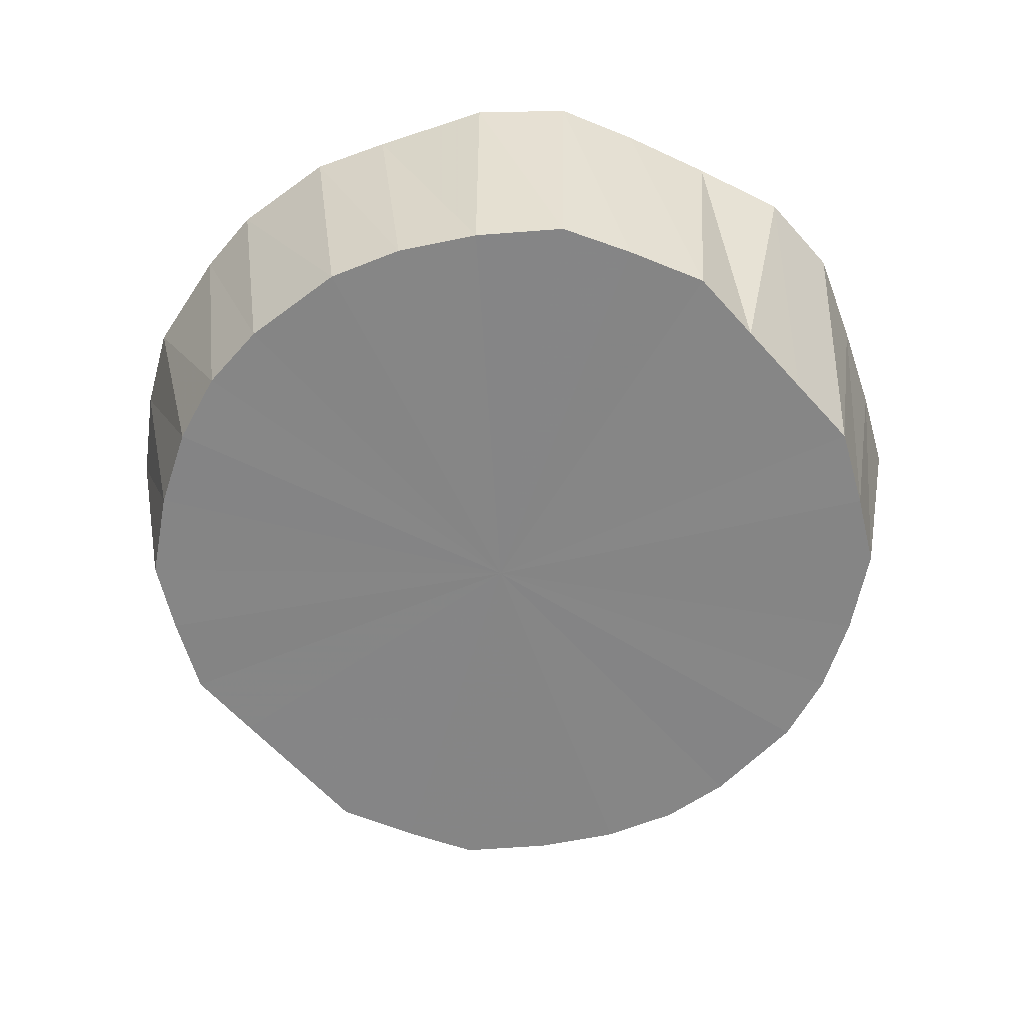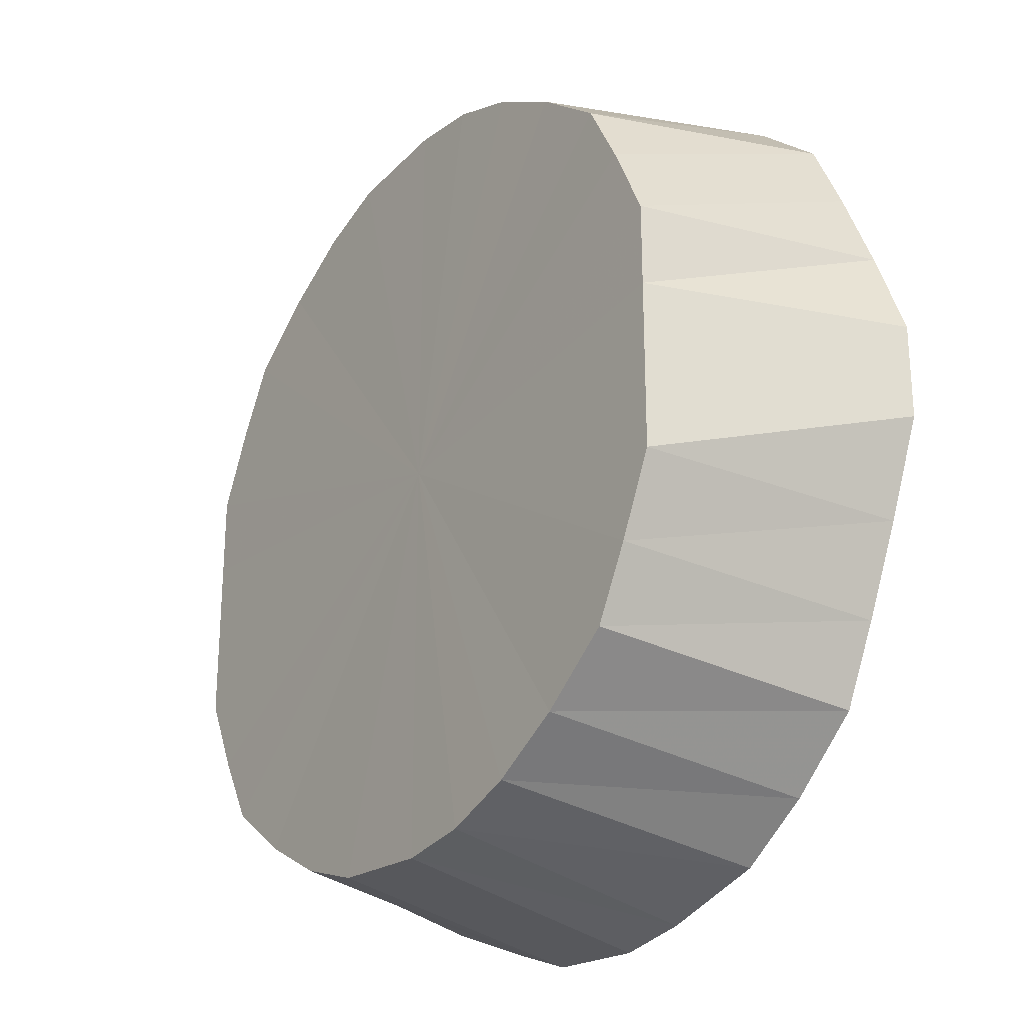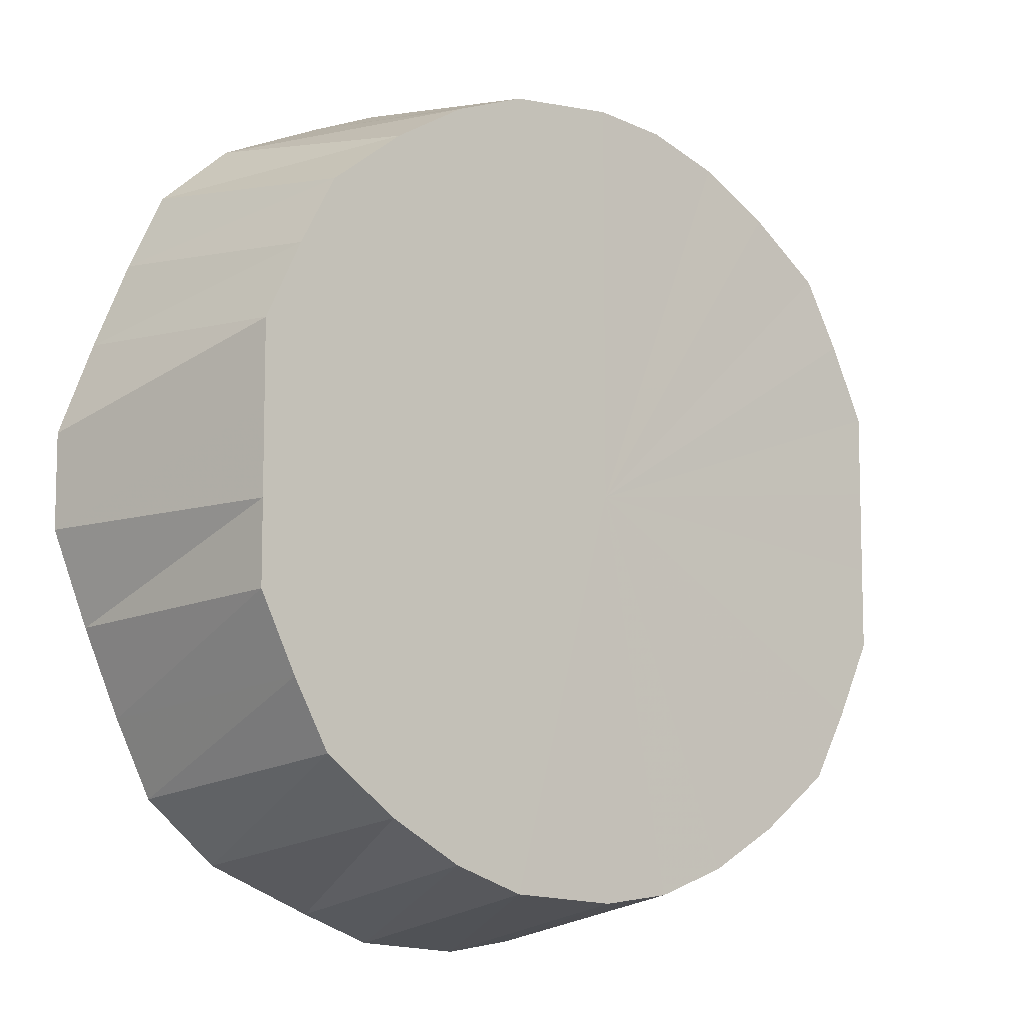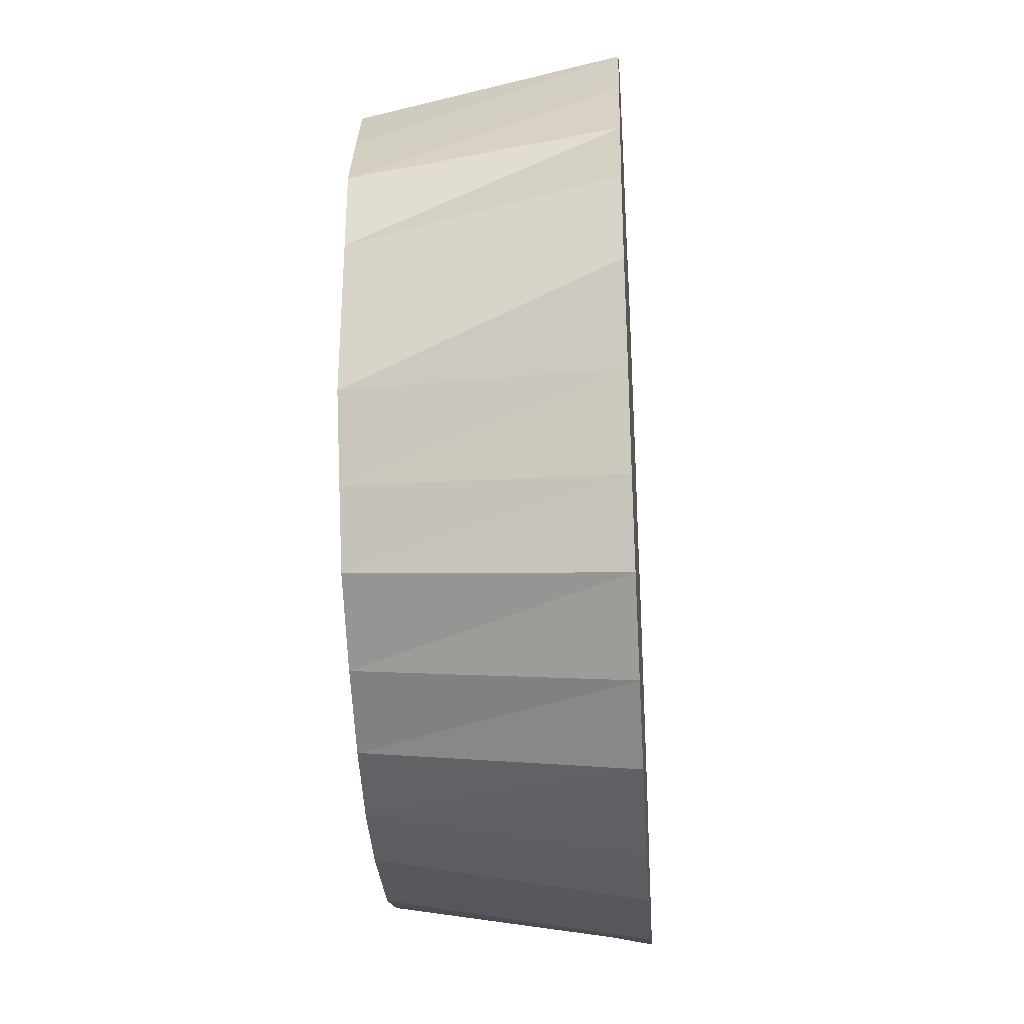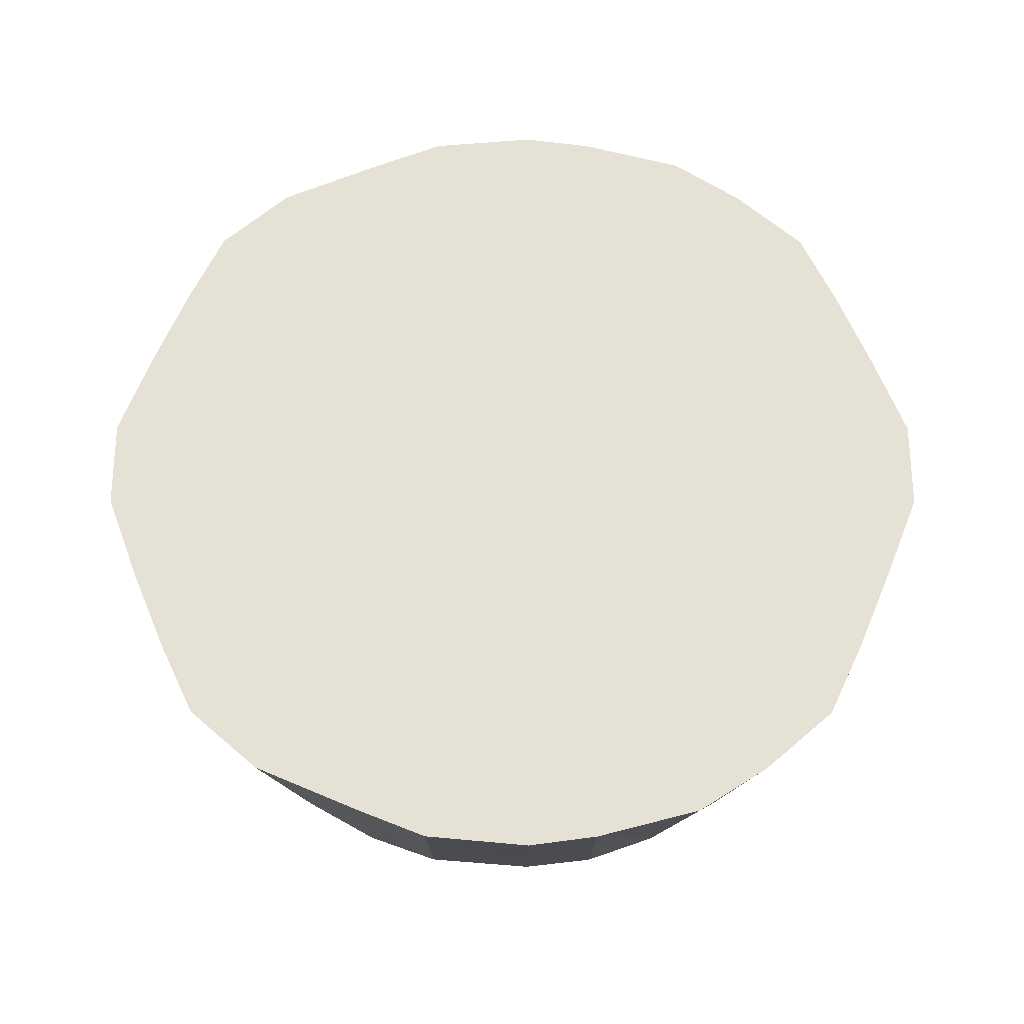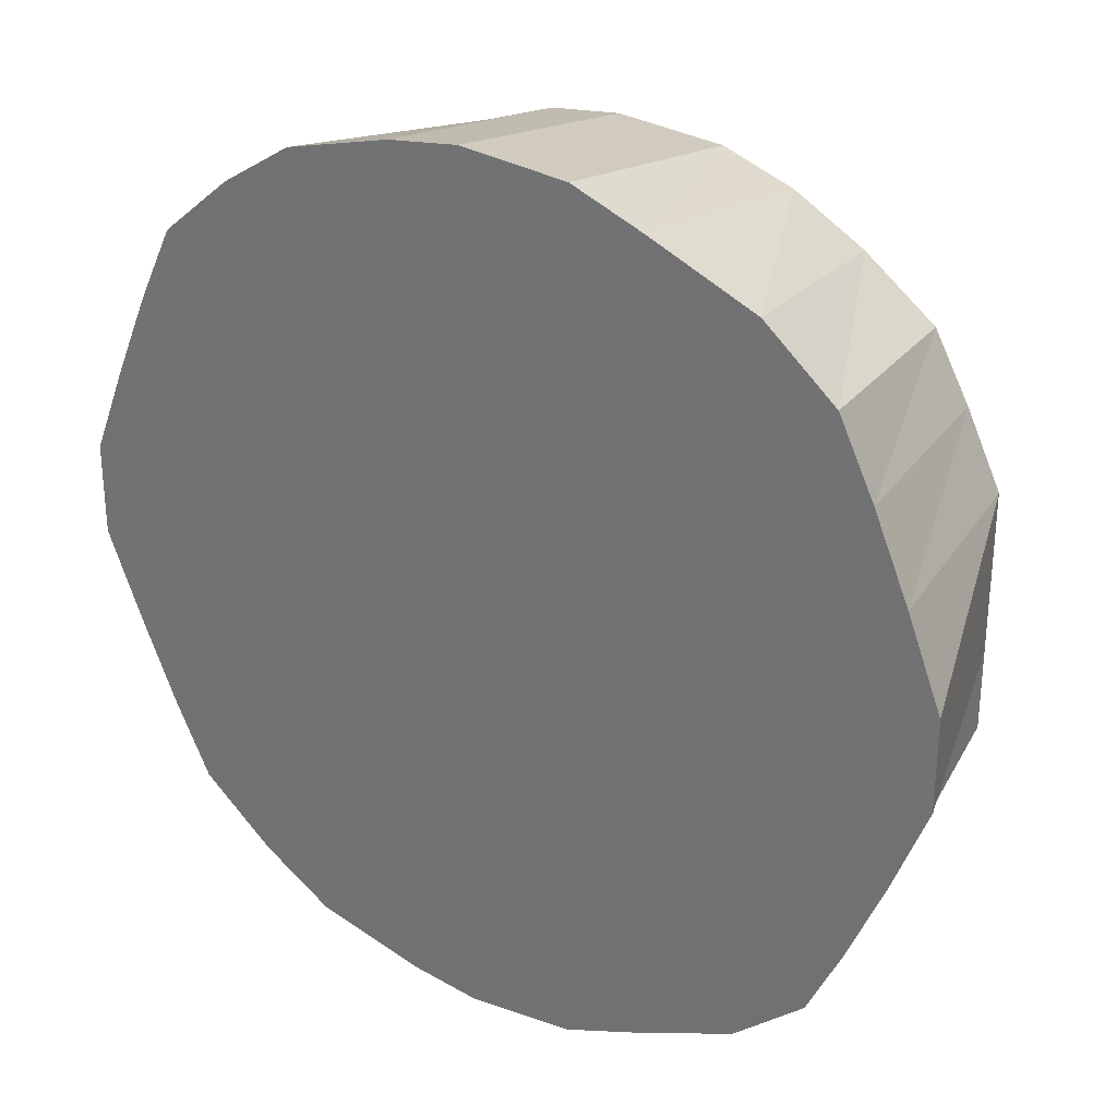
<metadata>
{"format":"obj","ext":"obj","renderer":"f3d","projection":"perspective","resolution":1024,"background":"white","views":[{"elev":-61.9,"azim":-138.2,"up":"+Y"},{"elev":-25.8,"azim":54.7,"up":"+Z"},{"elev":-9.3,"azim":-38.2,"up":"+Z"},{"elev":-34.0,"azim":93.8,"up":"+Z"},{"elev":64.7,"azim":0.1,"up":"+Y"},{"elev":29.2,"azim":-147.0,"up":"+Z"}]}
</metadata>
<code>
o 6119
v 2172 1865 14.47
v 2171 1865 14.47
v 2172 1865 14.45
v 2171 1865 14.46
v 2171 1865 14.45
v 2171 1865 14.47
v 2172 1865 14.35
v 2171 1865 14.44
v 2171 1865 14.45
v 2172 1865 14.47
v 2172 1865 14.45
v 2172 1865 14.47
v 2171 1865 14.45
v 2171 1865 14.45
v 2171 1865 14.26
v 2171 1865 14.24
v 2172 1865 14.47
v 2172 1865 14.45
v 2172 1865 14.46
v 2171 1865 14.42
v 2171 1865 14.4
v 2171 1865 14.38
v 2172 1865 14.46
v 2172 1865 14.43
v 2172 1865 14.44
v 2172 1865 14.43
v 2172 1865 14.42
v 2172 1865 14.44
v 2172 1865 14.41
v 2172 1865 14.4
v 2172 1865 14.43
v 2172 1865 14.38
v 2172 1865 14.38
v 2172 1865 14.36
v 2172 1865 14.36
v 2172 1865 14.29
v 2172 1865 14.31
v 2172 1865 14.27
v 2172 1865 14.36
v 2172 1865 14.33
v 2172 1865 14.33
v 2172 1865 14.31
v 2172 1865 14.31
v 2172 1865 14.33
v 2172 1865 14.28
v 2172 1865 14.29
v 2172 1865 14.26
v 2172 1865 14.27
v 2172 1865 14.38
v 2172 1865 14.4
v 2172 1865 14.36
v 2172 1865 14.26
v 2172 1865 14.26
v 2172 1865 14.25
v 2172 1865 14.23
v 2172 1865 14.24
v 2172 1865 14.25
v 2172 1865 14.22
v 2172 1865 14.24
v 2172 1865 14.23
v 2172 1865 14.22
v 2172 1865 14.24
v 2172 1865 14.22
v 2171 1865 14.22
v 2171 1865 14.24
v 2172 1865 14.22
v 2171 1865 14.23
v 2171 1865 14.24
v 2171 1865 14.22
v 2171 1865 14.25
v 2171 1865 14.26
v 2171 1865 14.25
v 2171 1865 14.27
v 2171 1865 14.26
v 2171 1865 14.28
v 2171 1865 14.29
v 2171 1865 14.26
v 2171 1865 14.31
v 2171 1865 14.31
v 2171 1865 14.33
v 2171 1865 14.33
v 2171 1865 14.33
v 2171 1865 14.31
v 2171 1865 14.29
v 2171 1865 14.36
v 2171 1865 14.33
v 2171 1865 14.36
v 2171 1865 14.38
v 2171 1865 14.36
v 2171 1865 14.38
v 2171 1865 14.41
v 2171 1865 14.4
v 2171 1865 14.43
v 2171 1865 14.42
v 2171 1865 14.43
v 2171 1865 14.43
v 2171 1865 14.44
v 2171 1865 14.46
v 2171 1865 14.45
v 2171 1865 14.45
v 2171 1865 14.41
v 2171 1865 14.4
v 2171 1865 14.42
v 2171 1865 14.38
v 2171 1865 14.38
v 2171 1865 14.31
v 2171 1865 14.31
v 2171 1865 14.33
v 2171 1865 14.28
v 2171 1865 14.29
v 2171 1865 14.23
v 2171 1865 14.24
v 2171 1865 14.26
v 2172 1865 14.28
v 2172 1865 14.29
v 2172 1865 14.27
v 2172 1865 14.31
v 2172 1865 14.31
v 2172 1865 14.38
v 2172 1865 14.38
v 2172 1865 14.36
v 2172 1865 14.41
v 2172 1865 14.4
v 2172 1865 14.47
v 2172 1865 14.35
v 2171 1865 14.47
v 2171 1865 14.46
v 2172 1865 14.47
v 2171 1865 14.44
v 2172 1865 14.46
v 2171 1865 14.43
v 2172 1865 14.44
v 2171 1865 14.41
v 2172 1865 14.43
v 2171 1865 14.38
v 2172 1865 14.41
v 2171 1865 14.36
v 2172 1865 14.38
v 2171 1865 14.33
v 2172 1865 14.36
v 2171 1865 14.31
v 2172 1865 14.33
v 2171 1865 14.28
v 2172 1865 14.31
v 2171 1865 14.26
v 2172 1865 14.28
v 2171 1865 14.25
v 2172 1865 14.26
v 2171 1865 14.23
v 2172 1865 14.25
v 2171 1865 14.22
v 2172 1865 14.23
v 2172 1865 14.22
v 2172 1865 14.22
f 1 2 3
f 2 4 5
f 6 5 3
f 3 5 7
f 4 8 9
f 10 3 11
f 11 3 7
f 12 1 11
f 13 14 7
f 15 16 7
f 17 11 18
f 18 11 7
f 19 12 18
f 20 21 7
f 21 22 7
f 23 18 24
f 25 19 24
f 24 18 7
f 26 25 27
f 28 24 27
f 27 24 7
f 29 26 30
f 31 27 30
f 30 27 7
f 32 29 33
f 34 32 35
f 36 37 7
f 38 36 7
f 39 35 40
f 41 34 40
f 40 35 7
f 42 41 43
f 44 40 43
f 43 40 7
f 45 42 46
f 47 45 48
f 49 50 7
f 51 49 7
f 52 48 53
f 54 47 53
f 53 48 7
f 55 54 56
f 57 53 56
f 56 53 7
f 58 55 59
f 60 56 59
f 59 56 7
f 61 58 62
f 63 59 62
f 62 59 7
f 64 61 65
f 66 62 65
f 65 62 7
f 67 64 68
f 69 65 68
f 68 65 7
f 70 67 71
f 72 71 73
f 74 70 73
f 73 71 7
f 75 74 76
f 77 73 76
f 76 73 7
f 78 75 79
f 80 78 81
f 82 83 7
f 83 84 7
f 85 81 7
f 86 81 85
f 87 80 85
f 88 85 7
f 89 85 88
f 90 87 88
f 91 90 92
f 93 91 94
f 95 94 7
f 8 93 95
f 96 94 95
f 9 95 7
f 97 95 9
f 98 99 100
f 101 102 103
f 104 105 102
f 106 107 108
f 109 110 107
f 111 112 113
f 114 115 116
f 117 118 115
f 119 120 121
f 122 123 120
f 124 125 126
f 126 125 127
f 128 125 124
f 127 125 129
f 130 125 128
f 129 125 131
f 132 125 130
f 131 125 133
f 134 125 132
f 133 125 135
f 136 125 134
f 135 125 137
f 138 125 136
f 137 125 139
f 140 125 138
f 139 125 141
f 142 125 140
f 141 125 143
f 144 125 142
f 143 125 145
f 146 125 144
f 145 125 147
f 148 125 146
f 147 125 149
f 150 125 148
f 149 125 151
f 152 125 150
f 151 125 153
f 154 125 152
f 153 125 154

</code>
